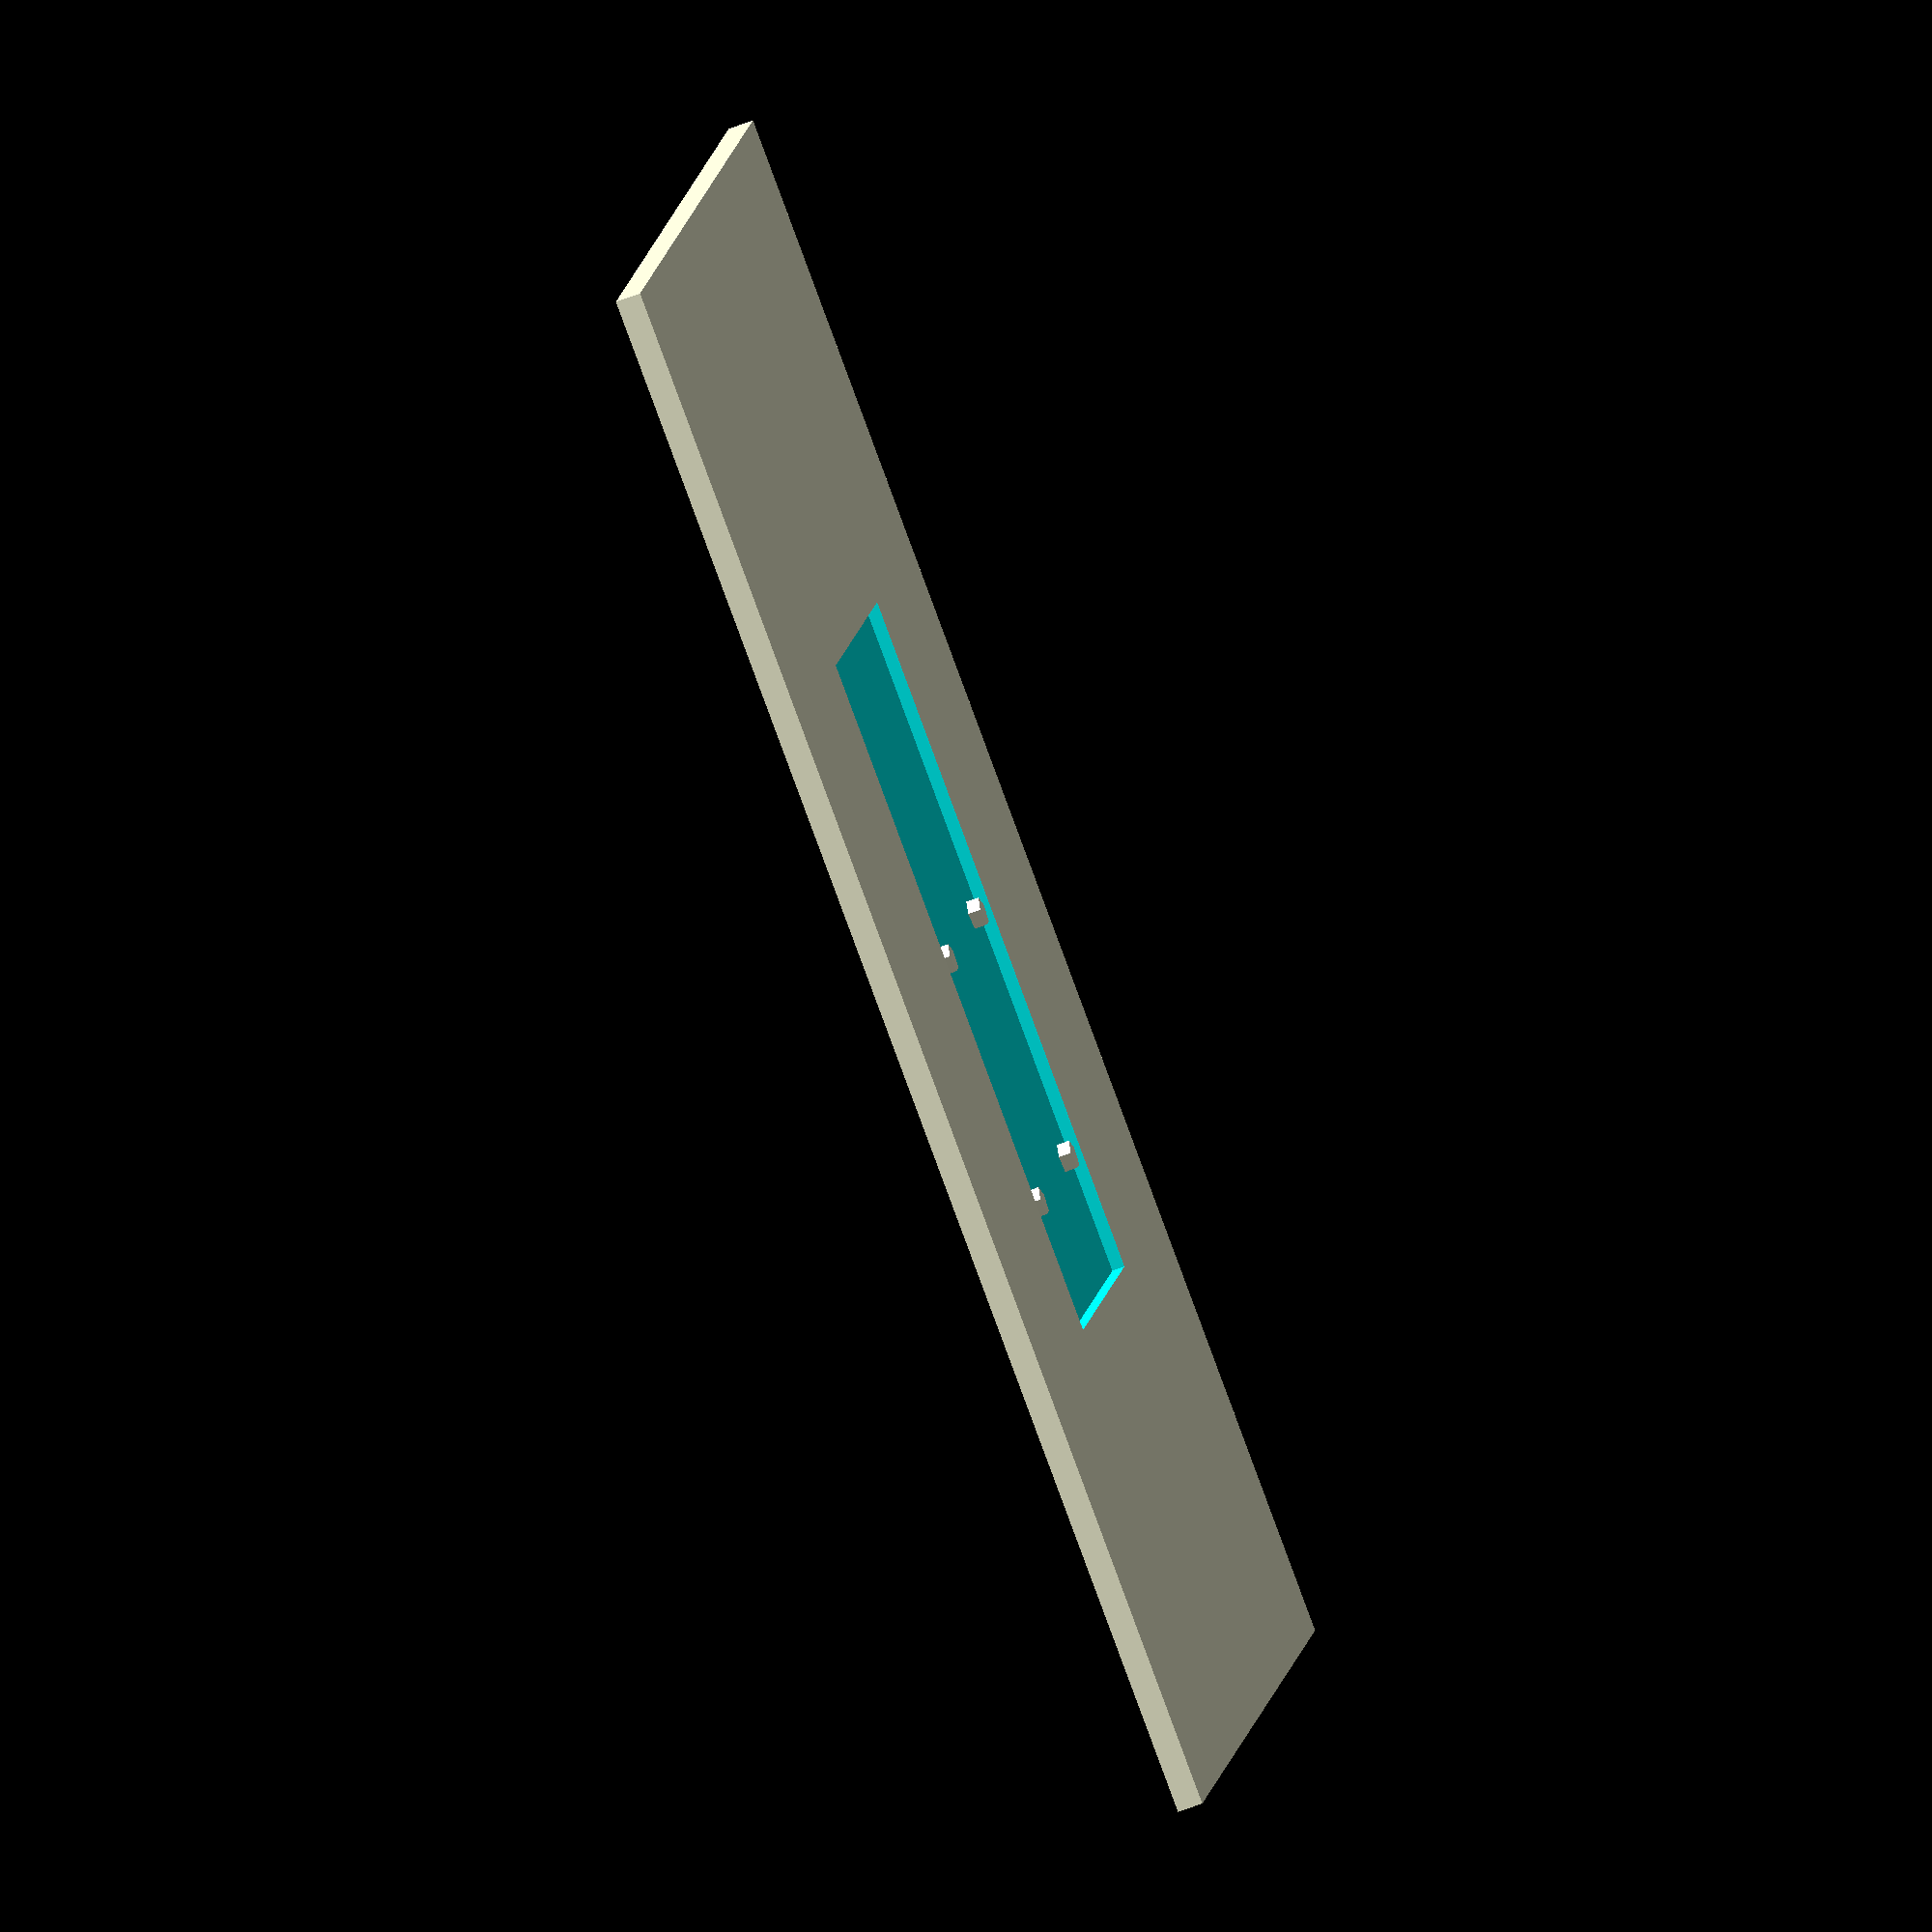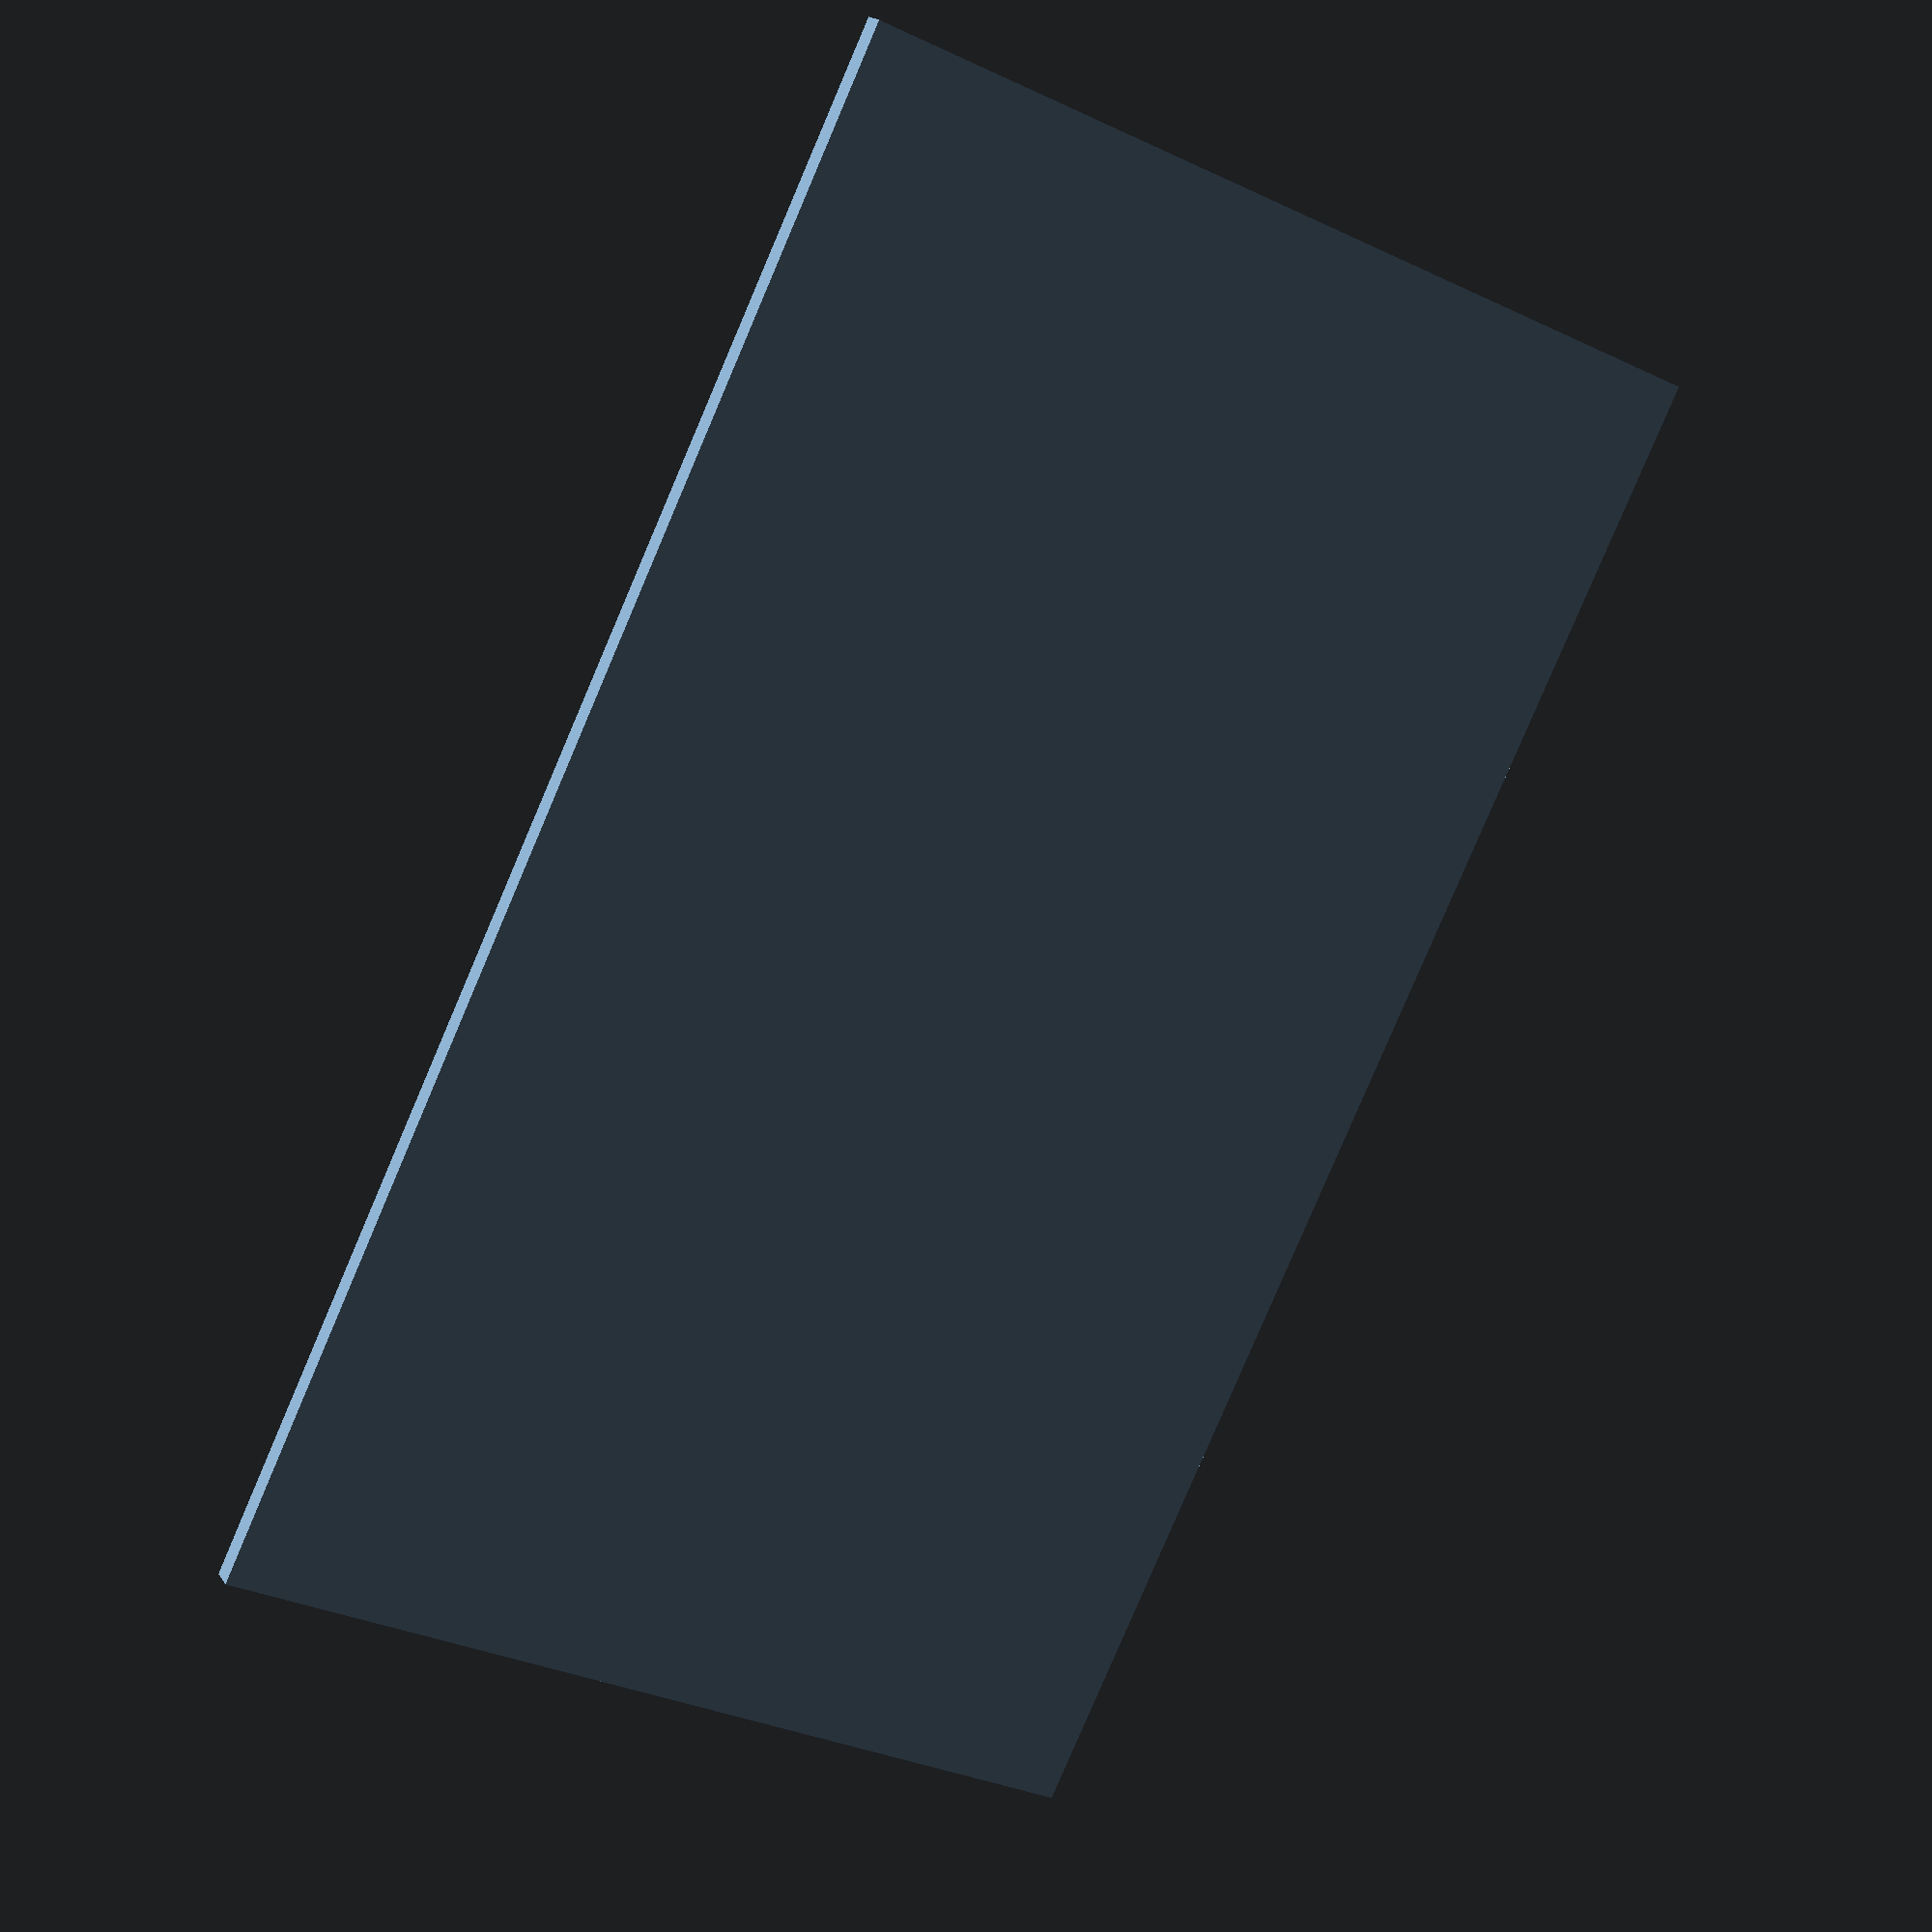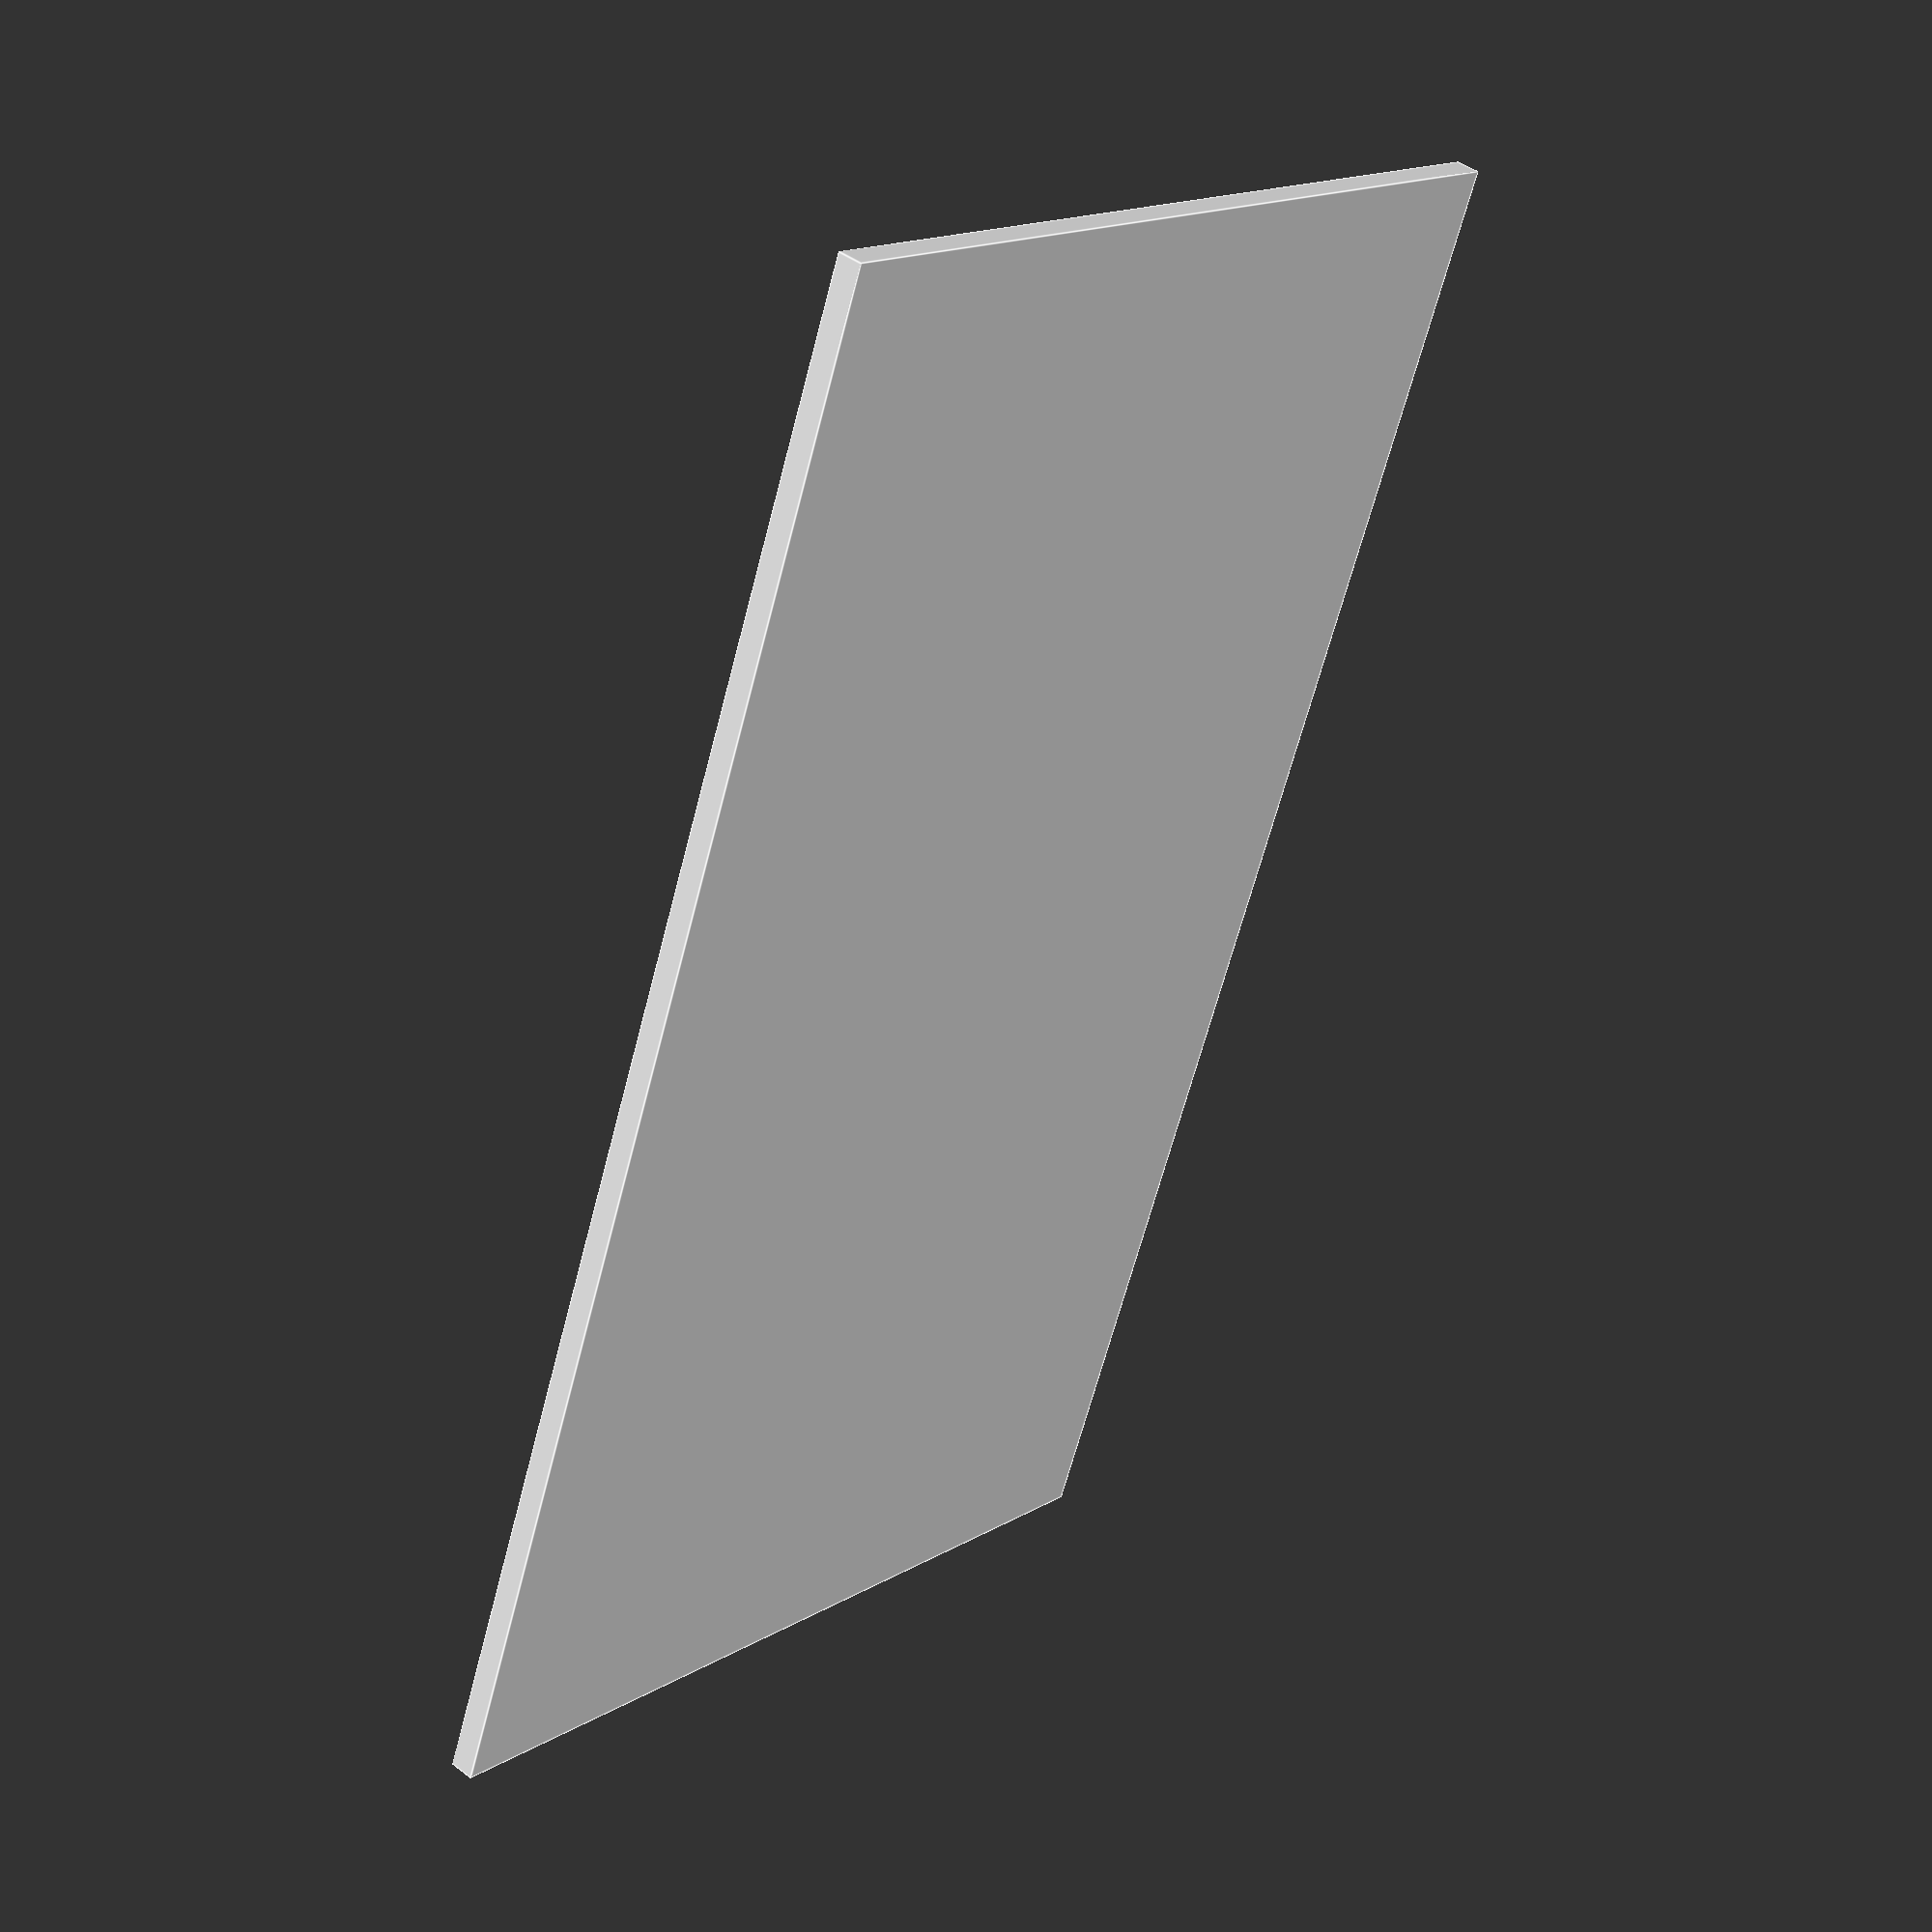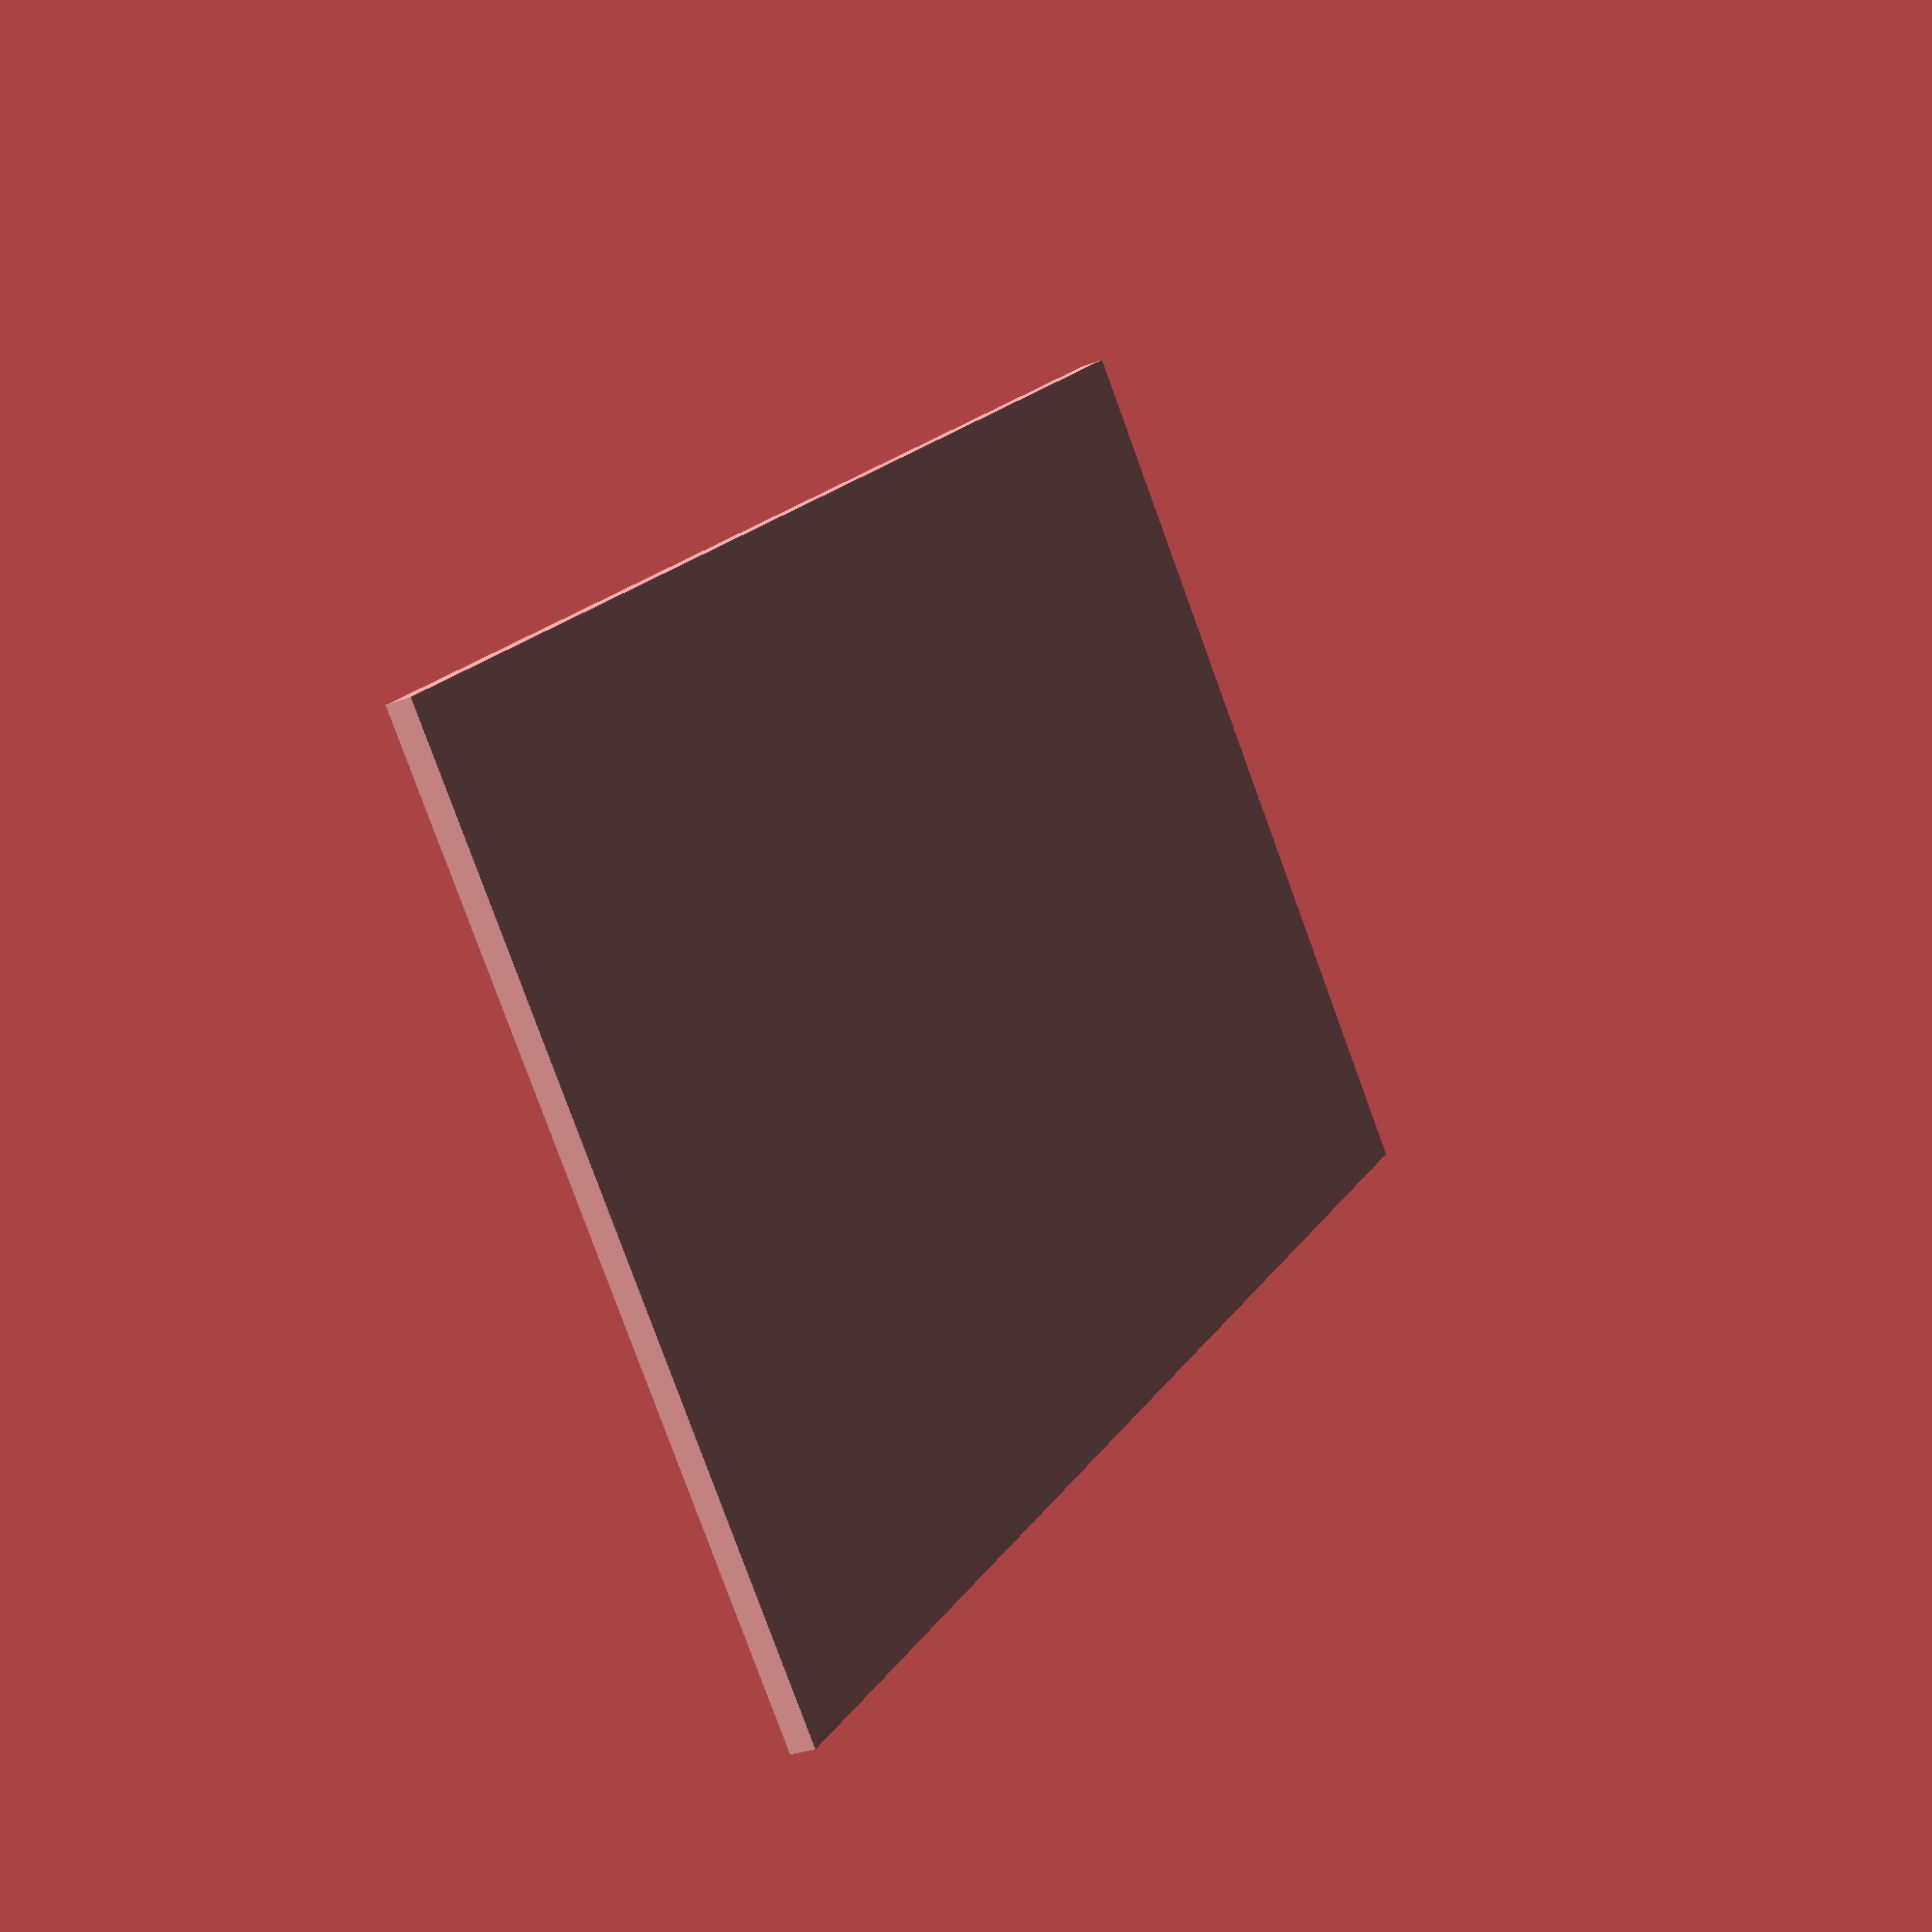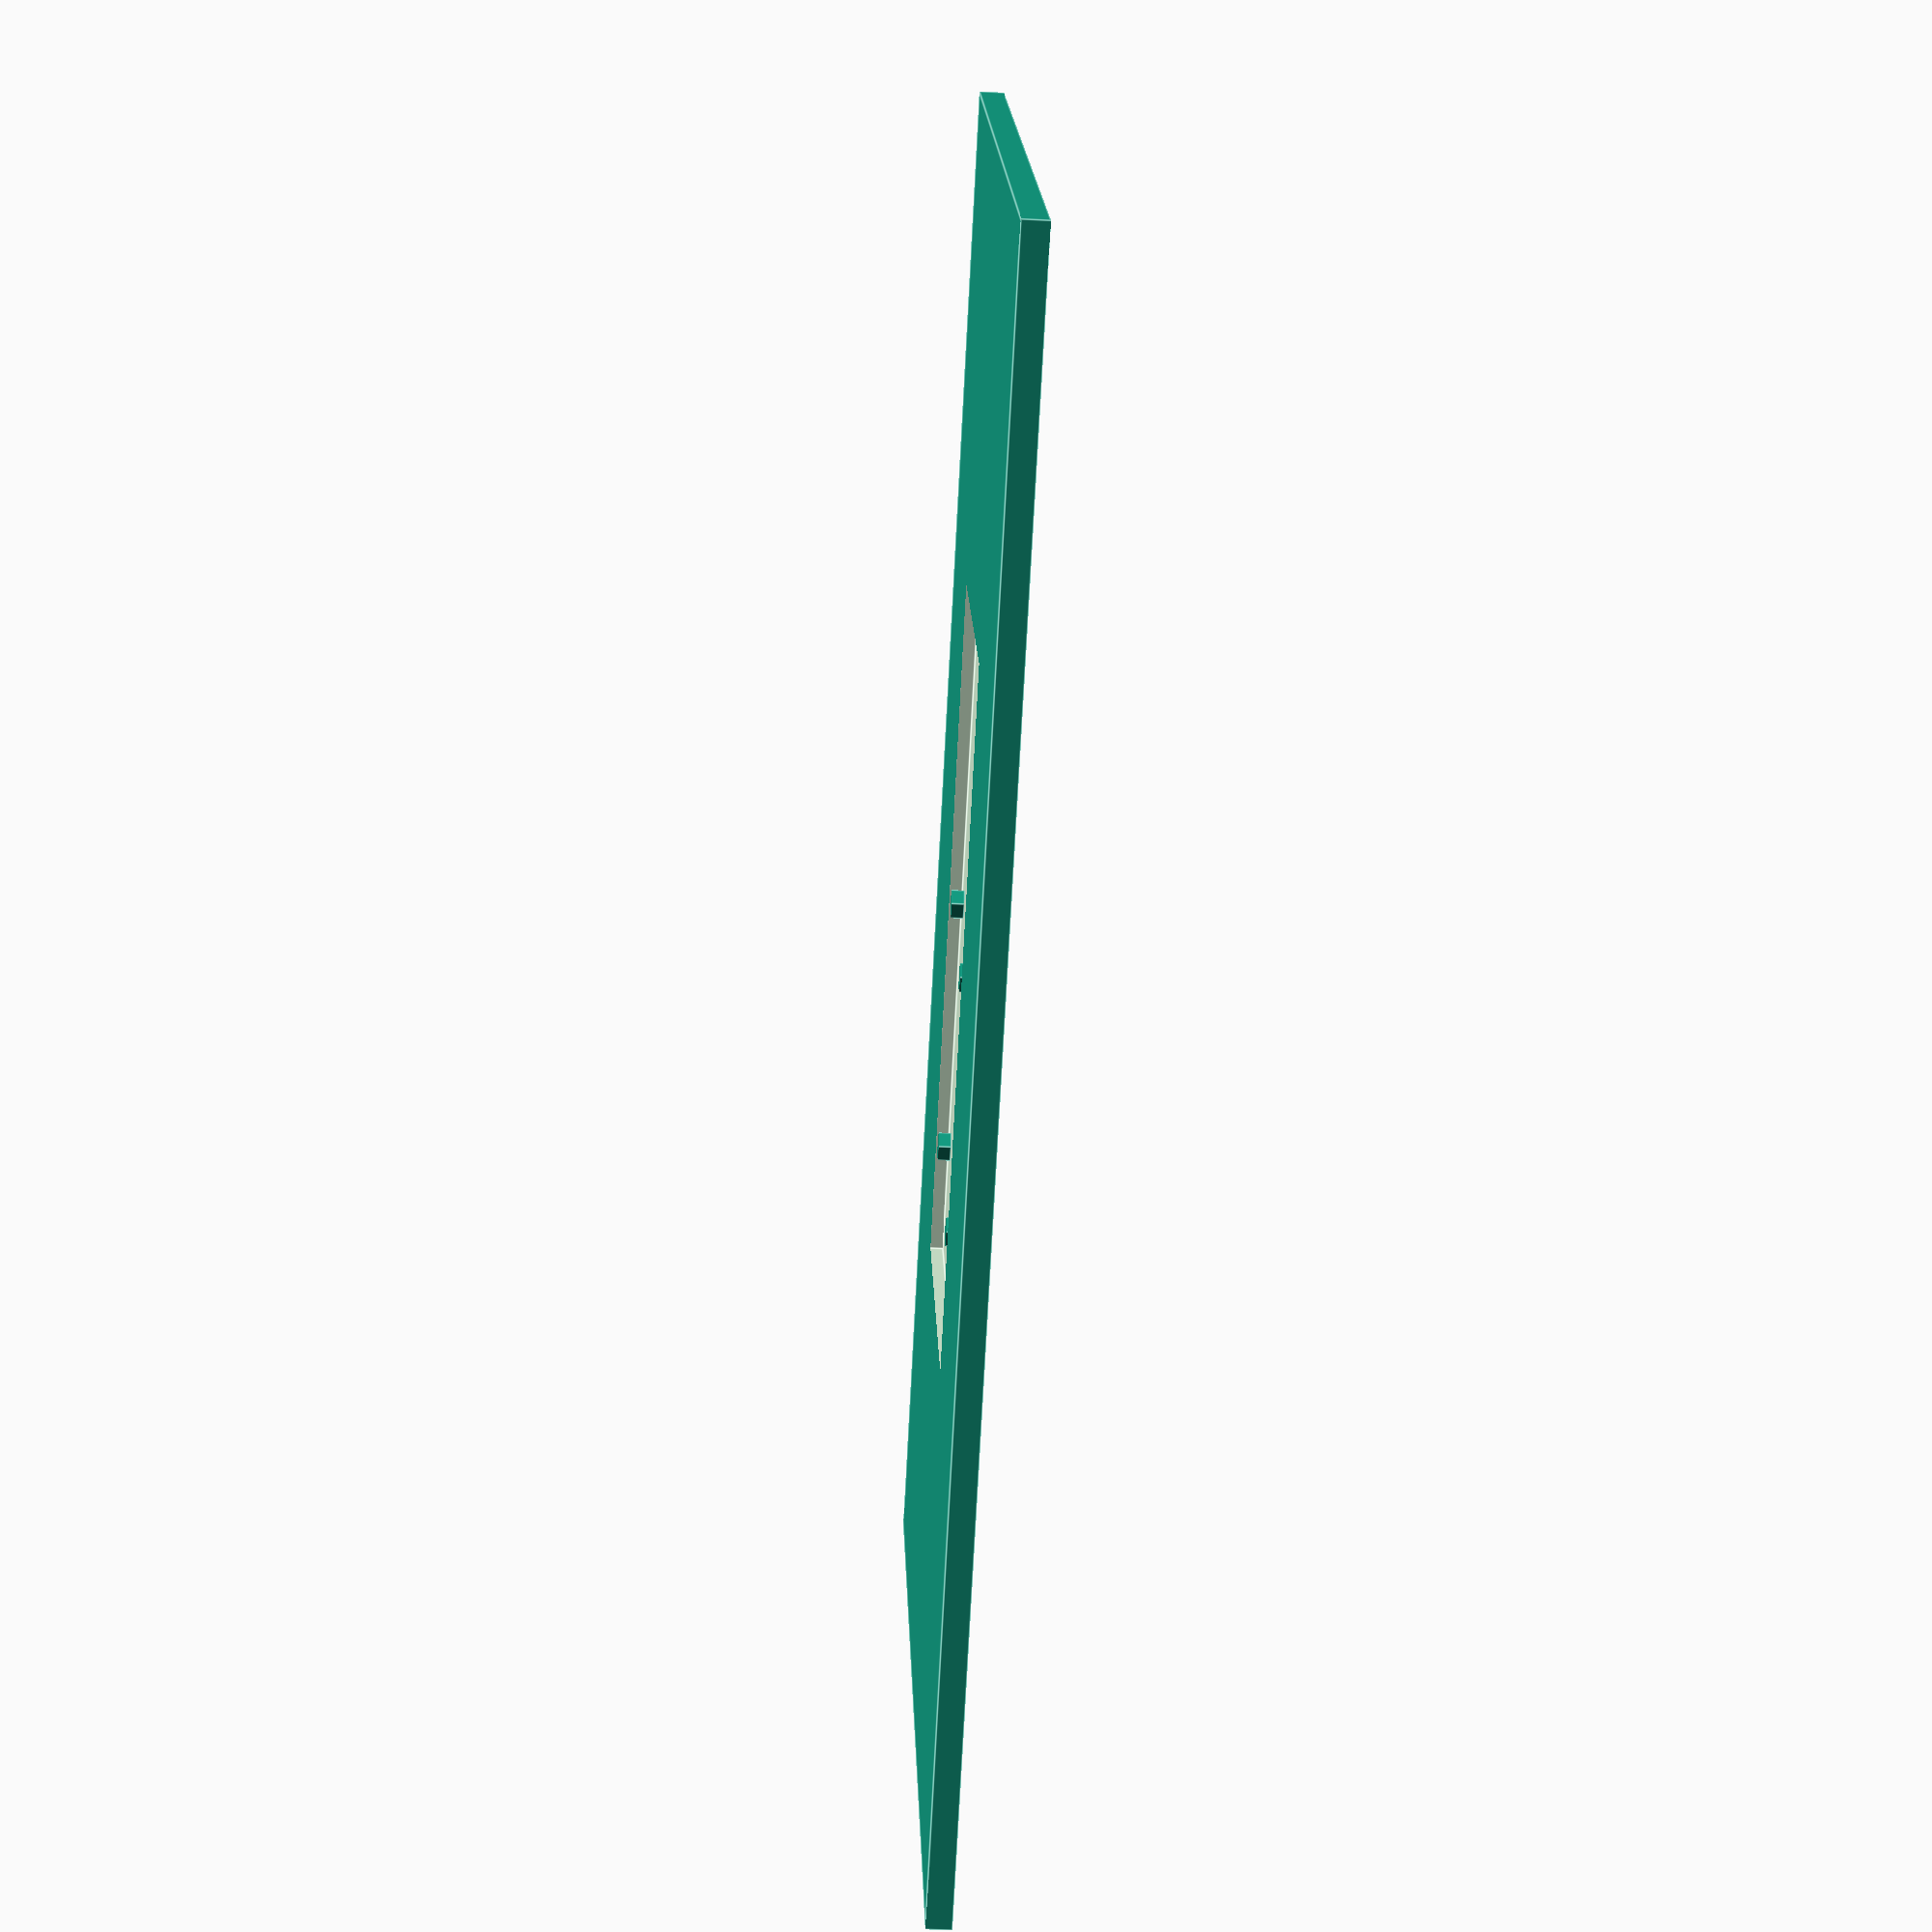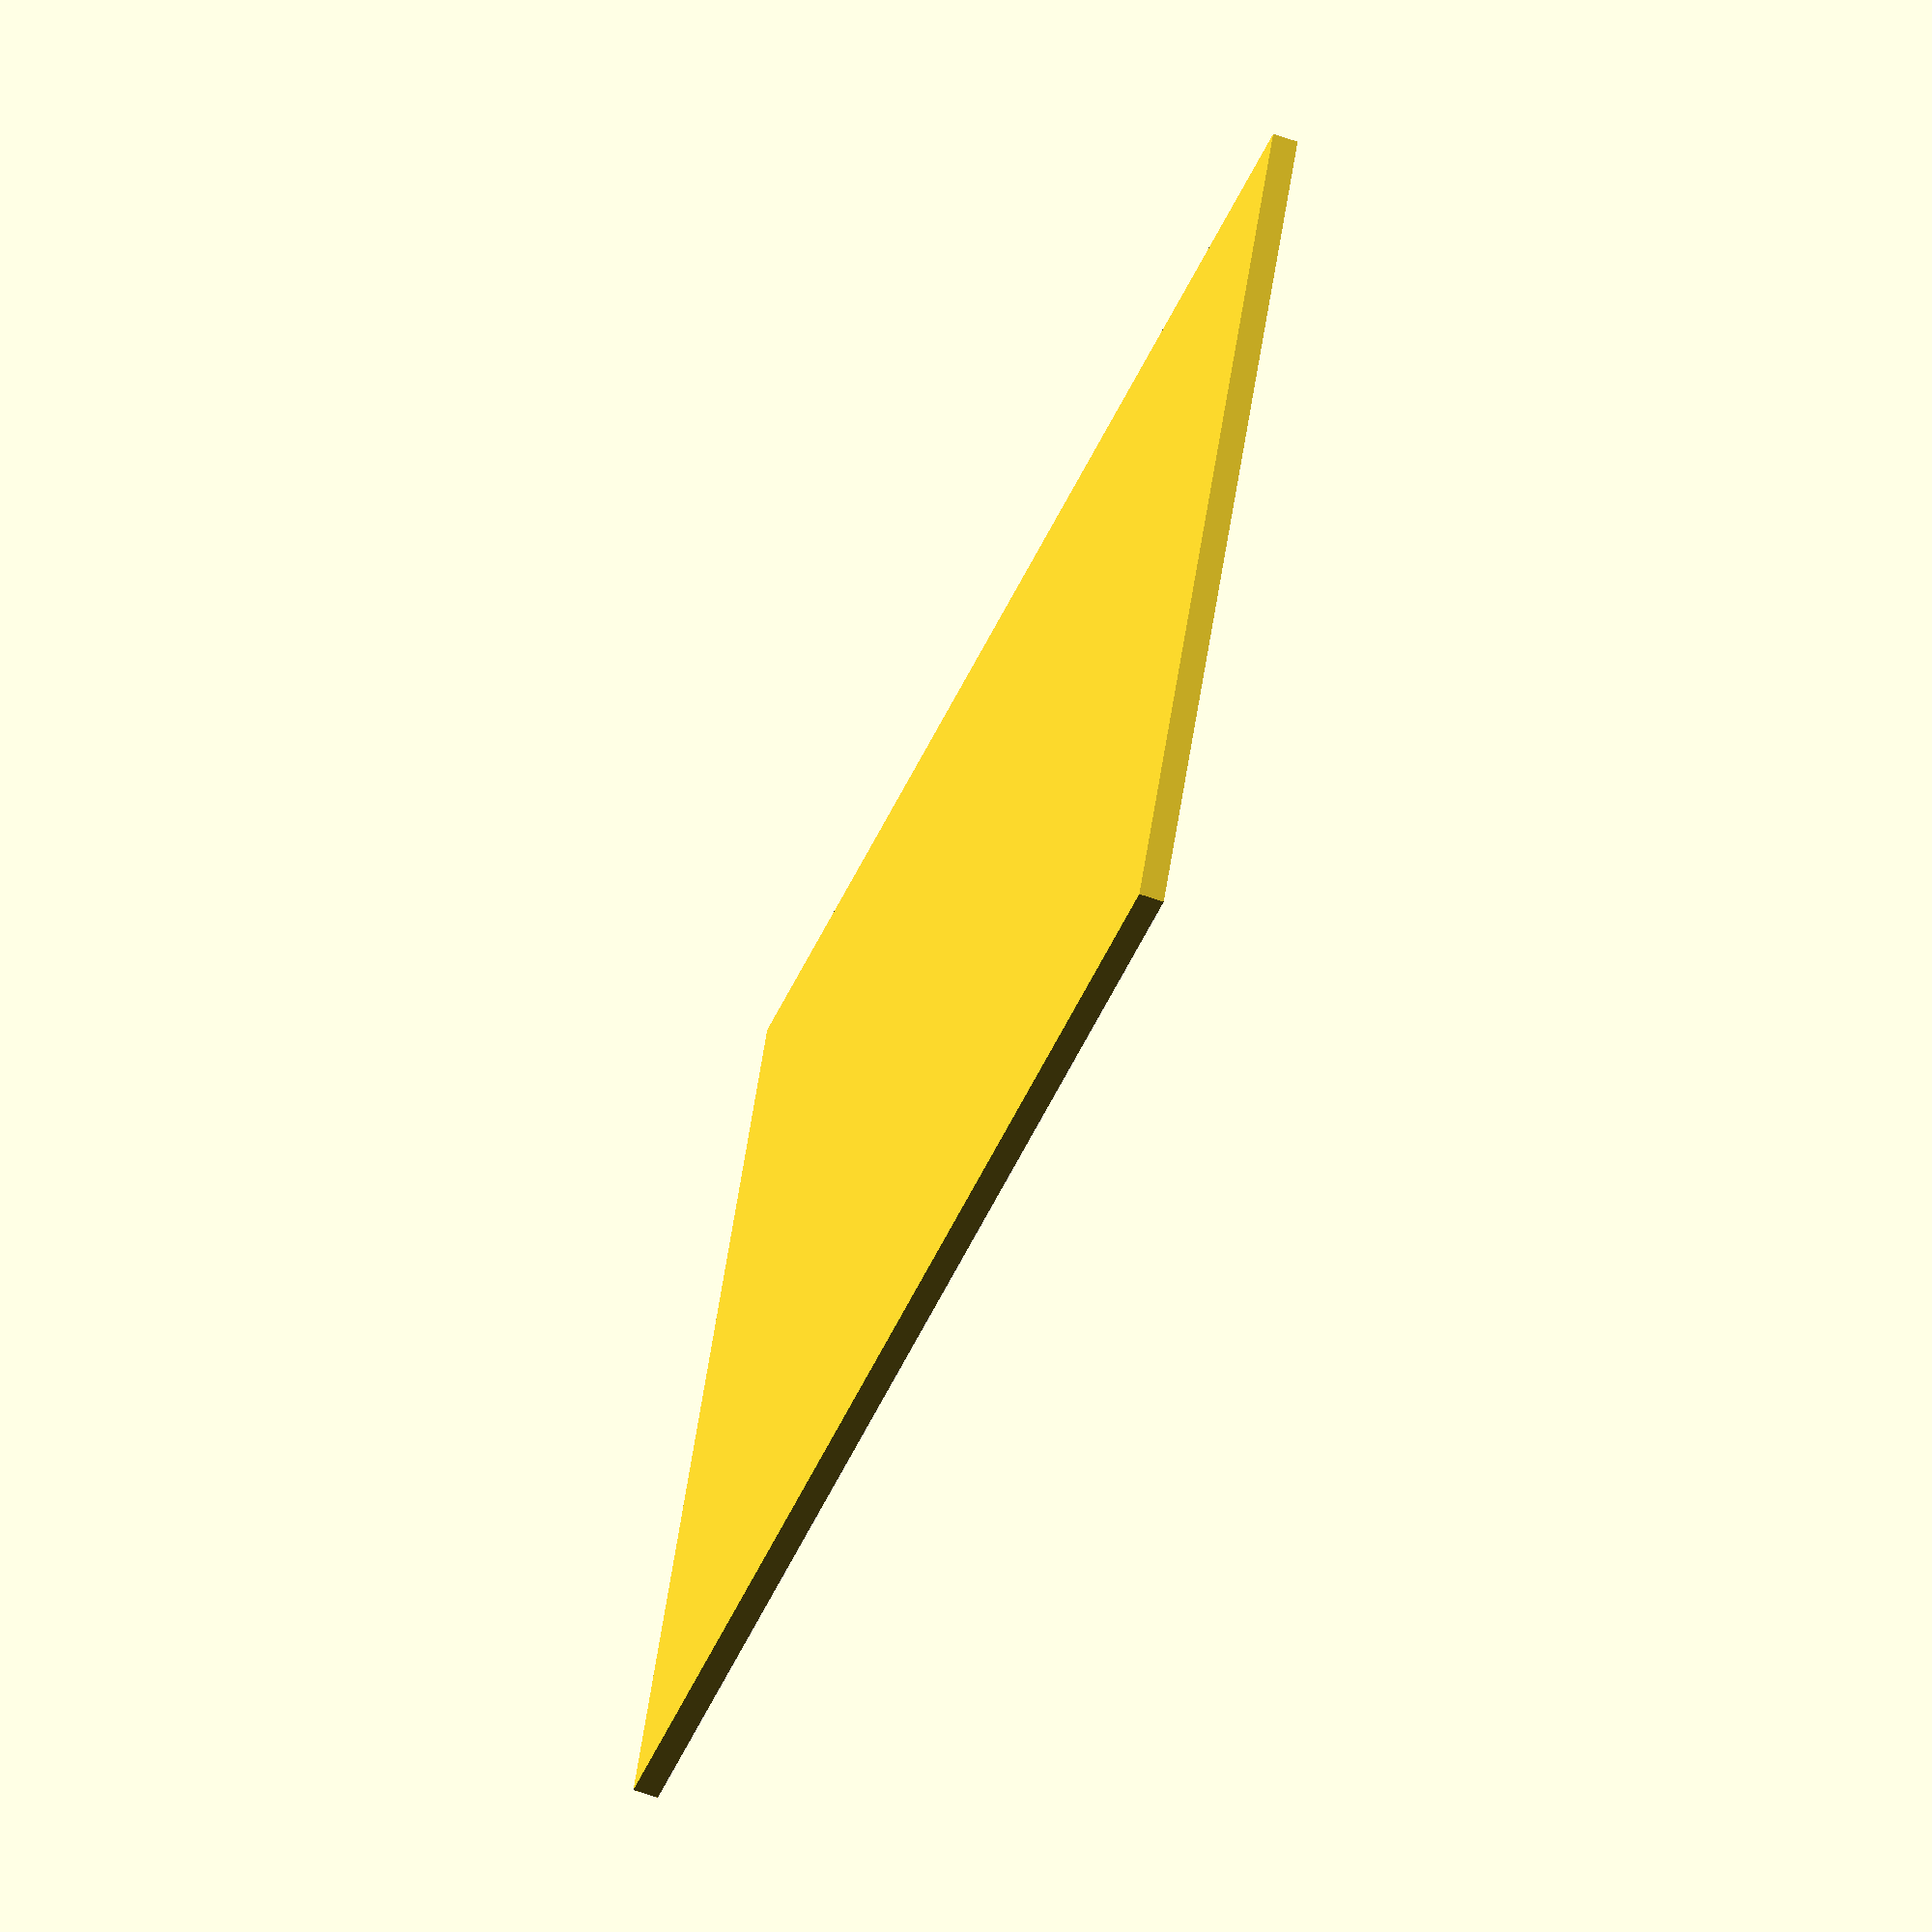
<openscad>
difference() {
    cube([150, 90, 2.4]);
    translate([150/2 - 66/2, 90/2 - 33/2, 1.2]) {
        difference() {
            translate([-0.5, -0.5, 0])
                cube([66, 33, 1.2 + 0.1]);

            translate([11.45, 3.9, 0])
                cylinder(h=1.3, r=1.4);
            
            translate([11.45, 28.10, 0])
                cylinder(h=1.3, r=1.4);
            
            translate([35.6, 3.9, 0])
                cylinder(h=1.3, r=1.4);
            
            translate([35.6, 28.10, 0])
                cylinder(h=1.3, r=1.4);
        }
    }
};
</openscad>
<views>
elev=62.4 azim=198.5 roll=291.4 proj=o view=wireframe
elev=161.6 azim=244.7 roll=23.1 proj=p view=solid
elev=136.6 azim=68.1 roll=48.2 proj=p view=edges
elev=208.5 azim=222.0 roll=59.2 proj=p view=solid
elev=220.8 azim=147.3 roll=93.6 proj=p view=edges
elev=240.6 azim=156.2 roll=289.9 proj=o view=solid
</views>
